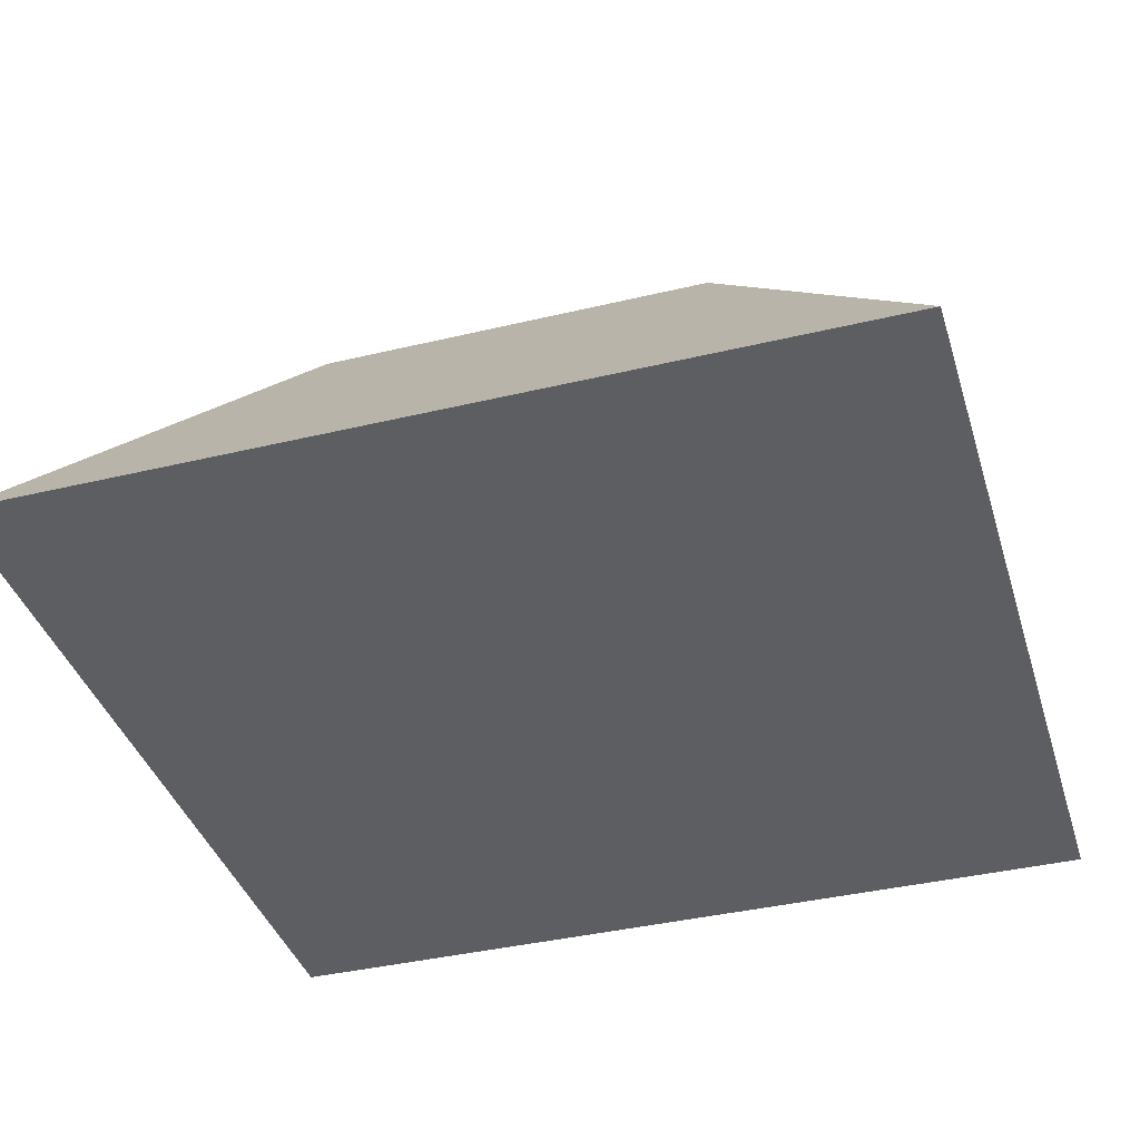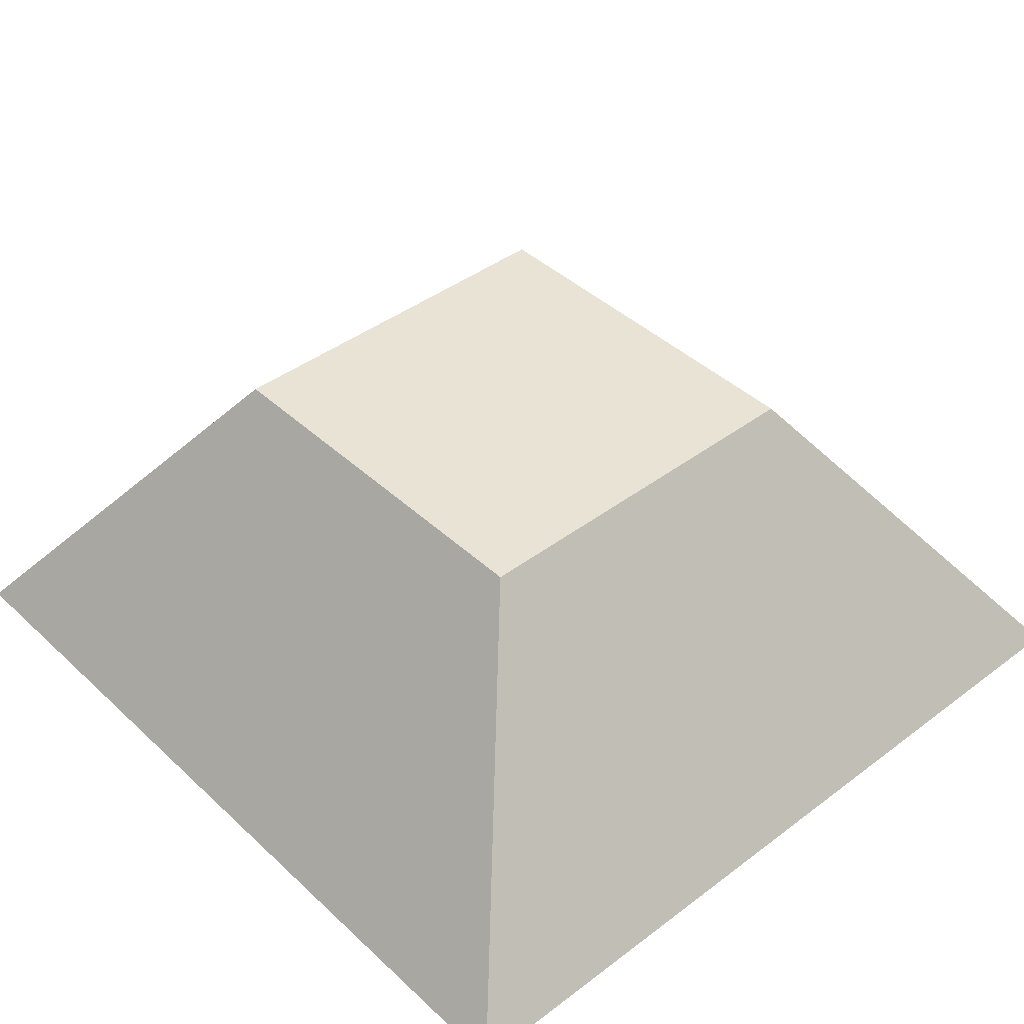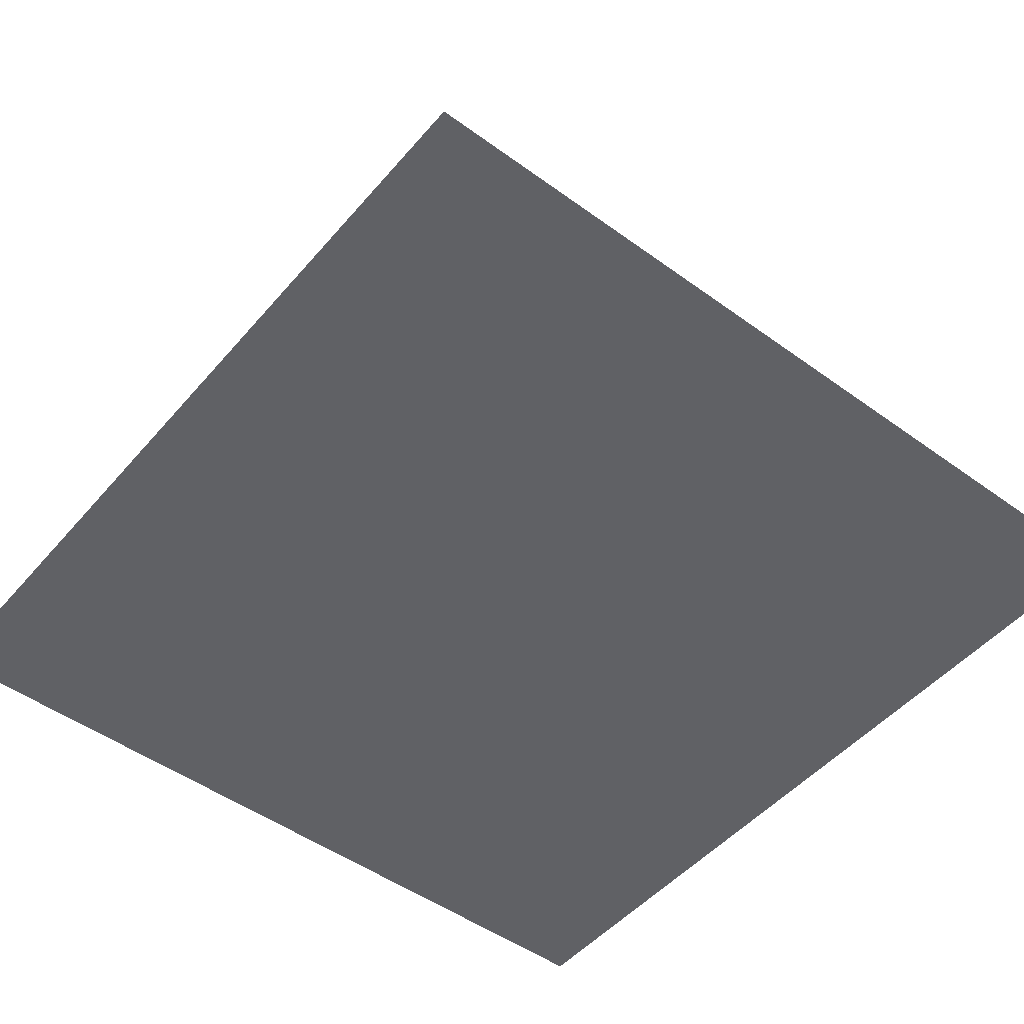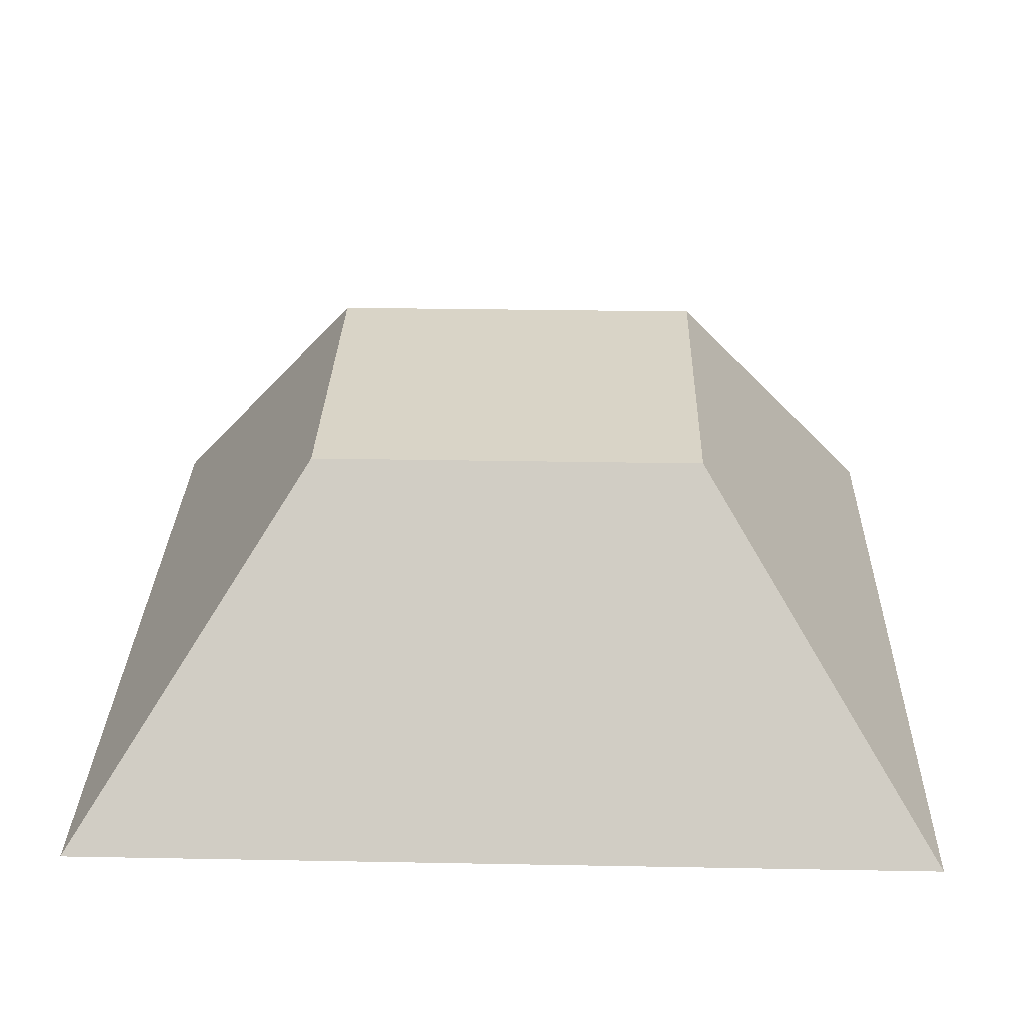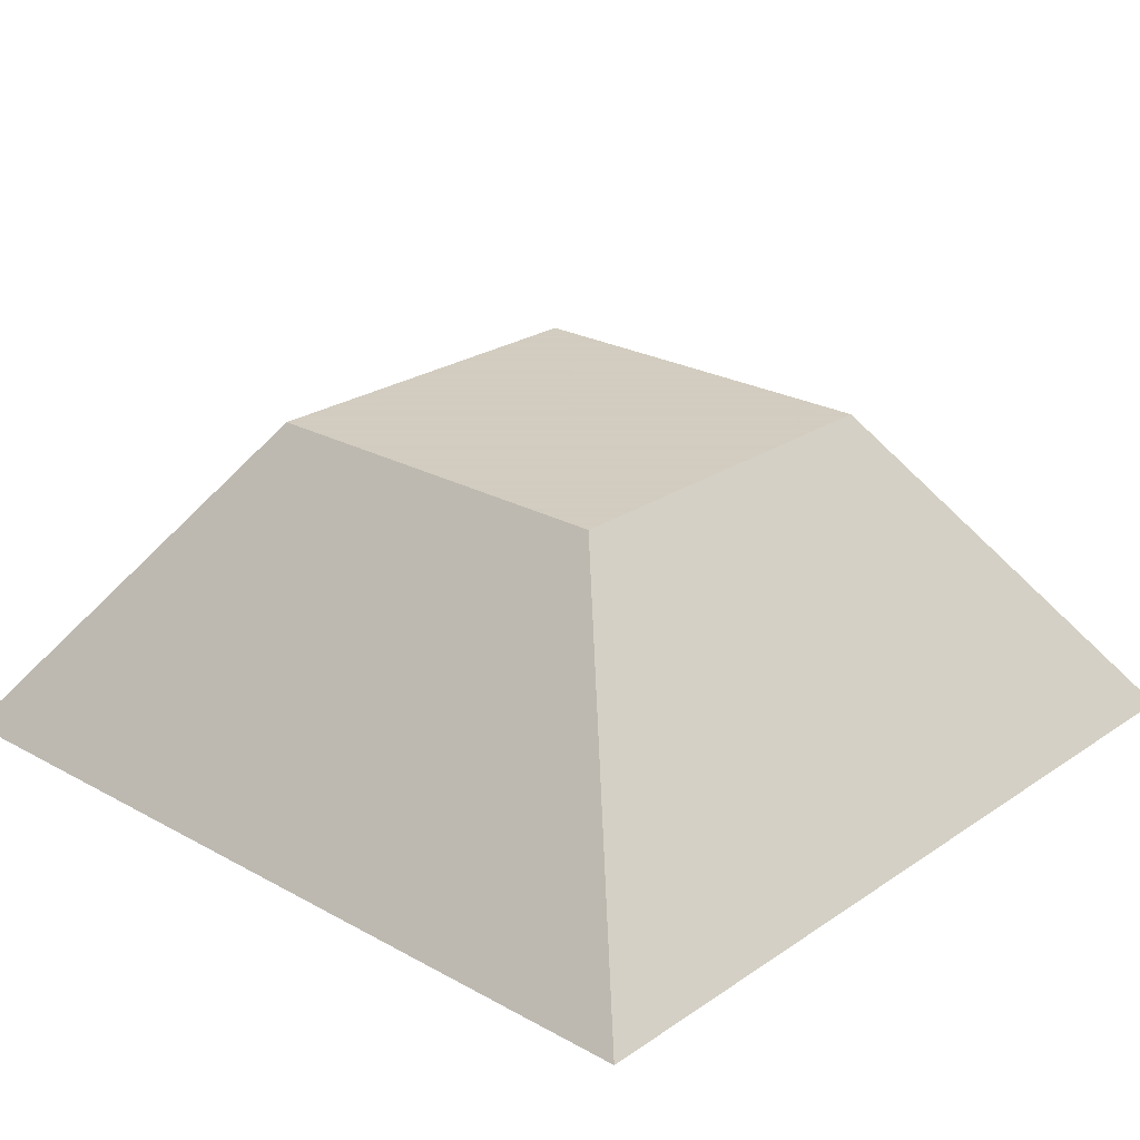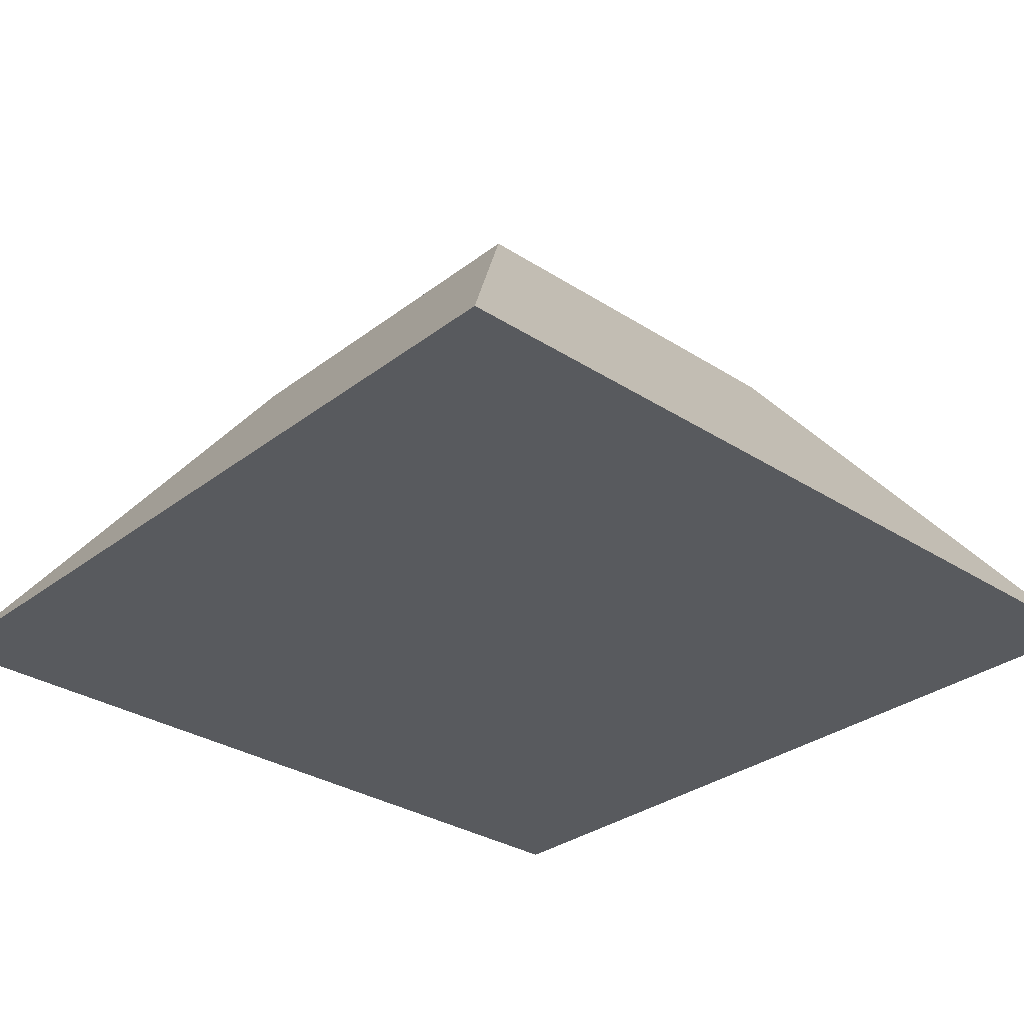
<metadata>
{"format":"obj","ext":"obj","renderer":"f3d","projection":"perspective","resolution":1024,"background":"white","views":[{"elev":-39.0,"azim":106.7,"up":"+Y"},{"elev":42.0,"azim":-42.1,"up":"+Y"},{"elev":-49.3,"azim":141.2,"up":"+Y"},{"elev":28.4,"azim":-88.4,"up":"+Y"},{"elev":24.3,"azim":-47.8,"up":"+Y"},{"elev":-31.0,"azim":47.4,"up":"+Y"}]}
</metadata>
<code>
g pb_Mesh-455488
v 3.216 -3.472 3.278
v -3.216 -3.472 3.278
v 1.459 -1.015 1.487
v -1.459 -1.015 1.487
v -3.216 -3.472 3.278
v -3.216 -3.472 -3.278
v -1.459 -1.015 1.487
v -1.459 -1.015 -1.487
v -3.216 -3.472 -3.278
v 3.216 -3.472 -3.278
v -1.459 -1.015 -1.487
v 1.459 -1.015 -1.487
v 3.216 -3.472 -3.278
v 3.216 -3.472 3.278
v 1.459 -1.015 -1.487
v 1.459 -1.015 1.487
v 1.459 -1.015 1.487
v -1.459 -1.015 1.487
v 1.459 -1.015 -1.487
v -1.459 -1.015 -1.487
v 3.216 -3.472 -3.278
v -3.216 -3.472 -3.278
v 3.216 -3.472 3.278
v -3.216 -3.472 3.278
g pb_Mesh-455488_0
f 3 2 1
f 3 4 2
f 7 6 5
f 7 8 6
f 11 10 9
f 11 12 10
f 15 14 13
f 15 16 14
f 19 18 17
f 19 20 18
f 23 22 21
f 23 24 22

</code>
